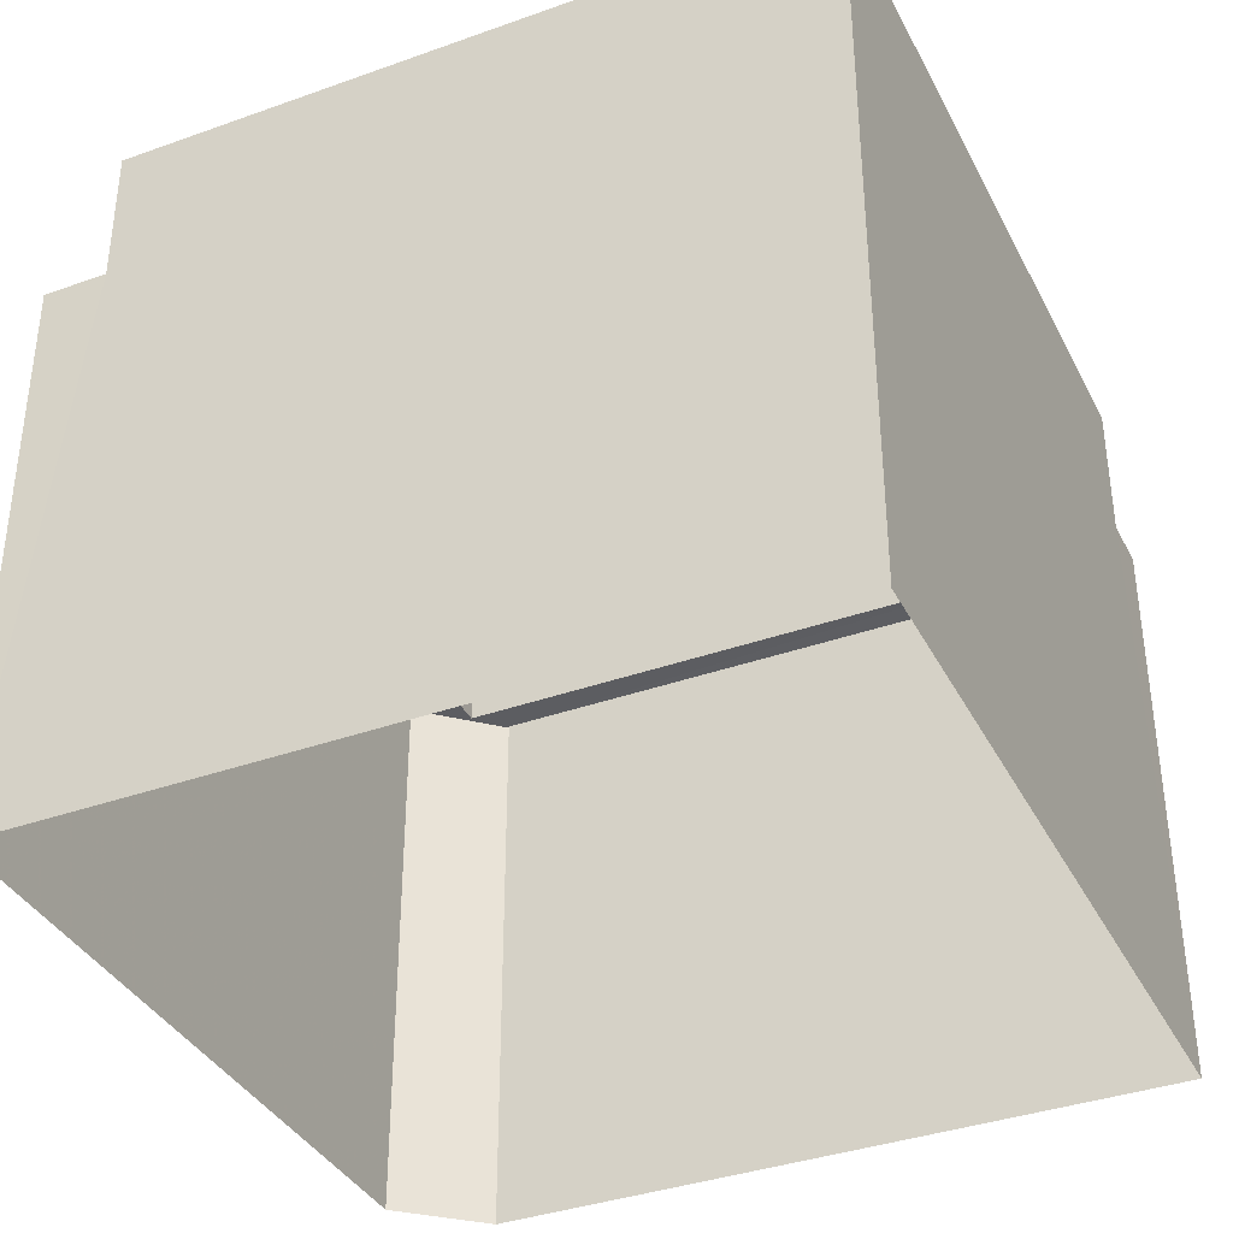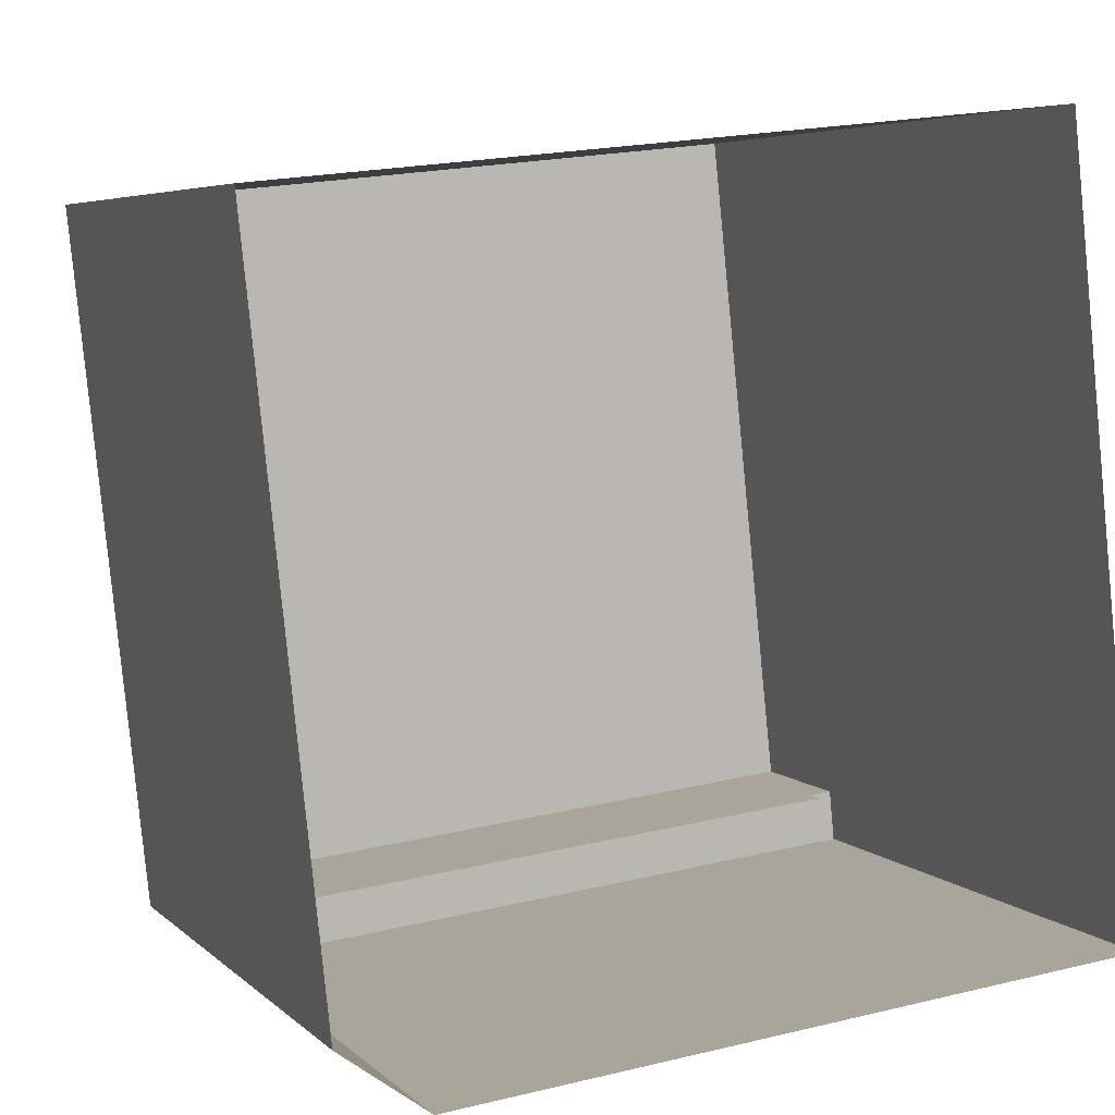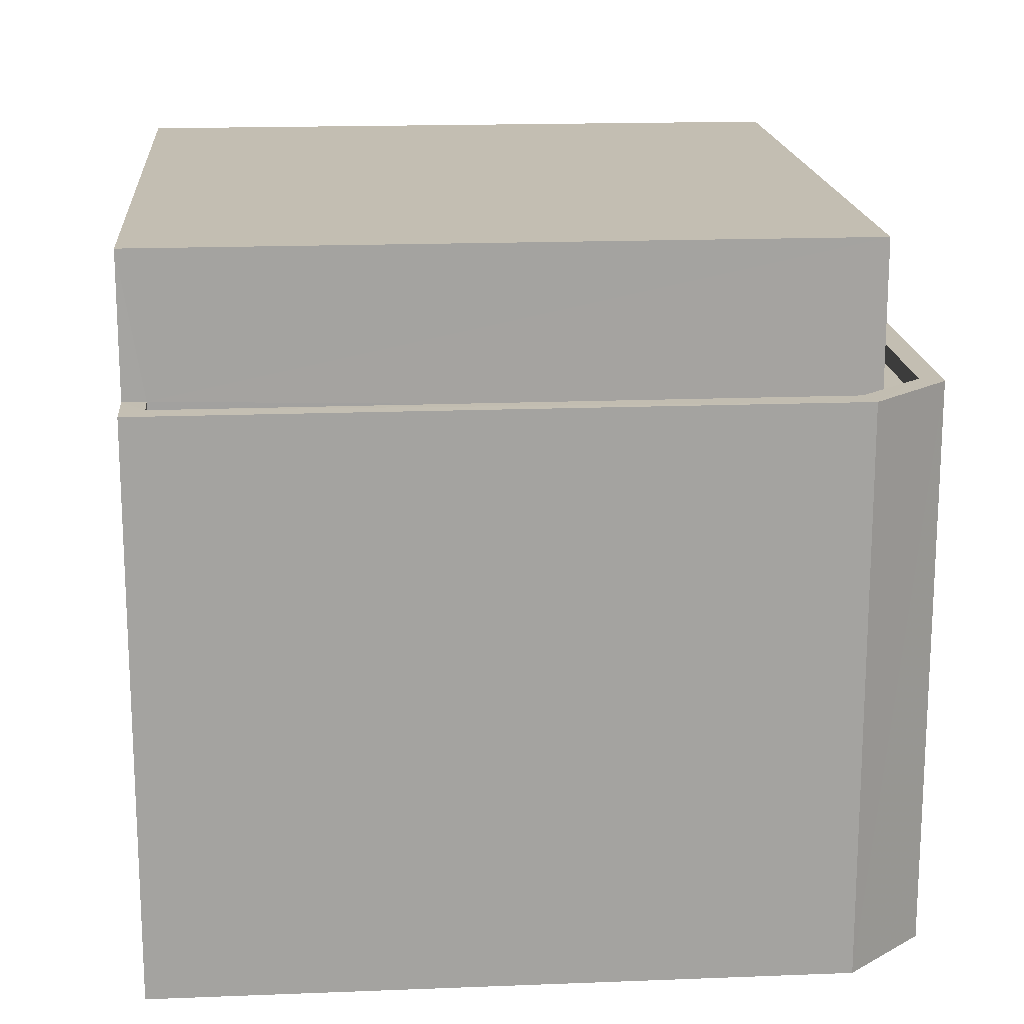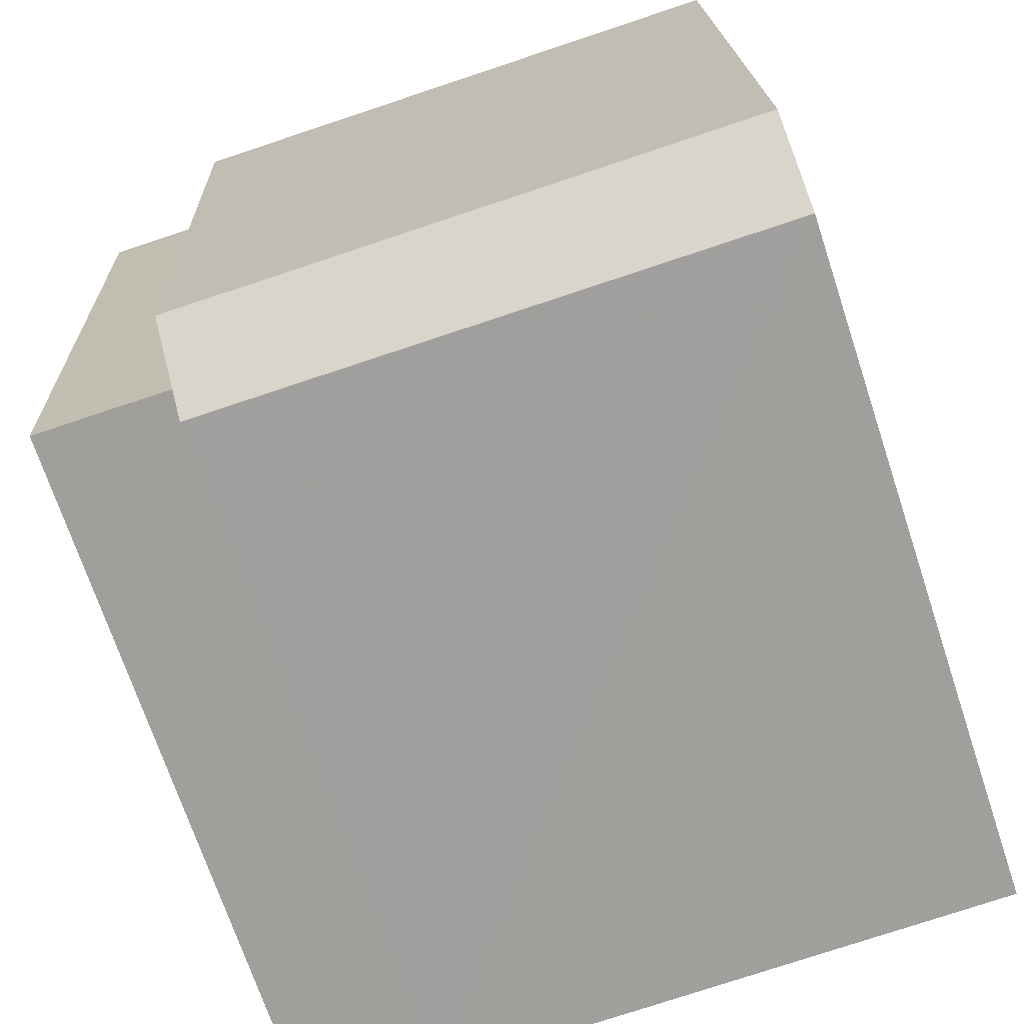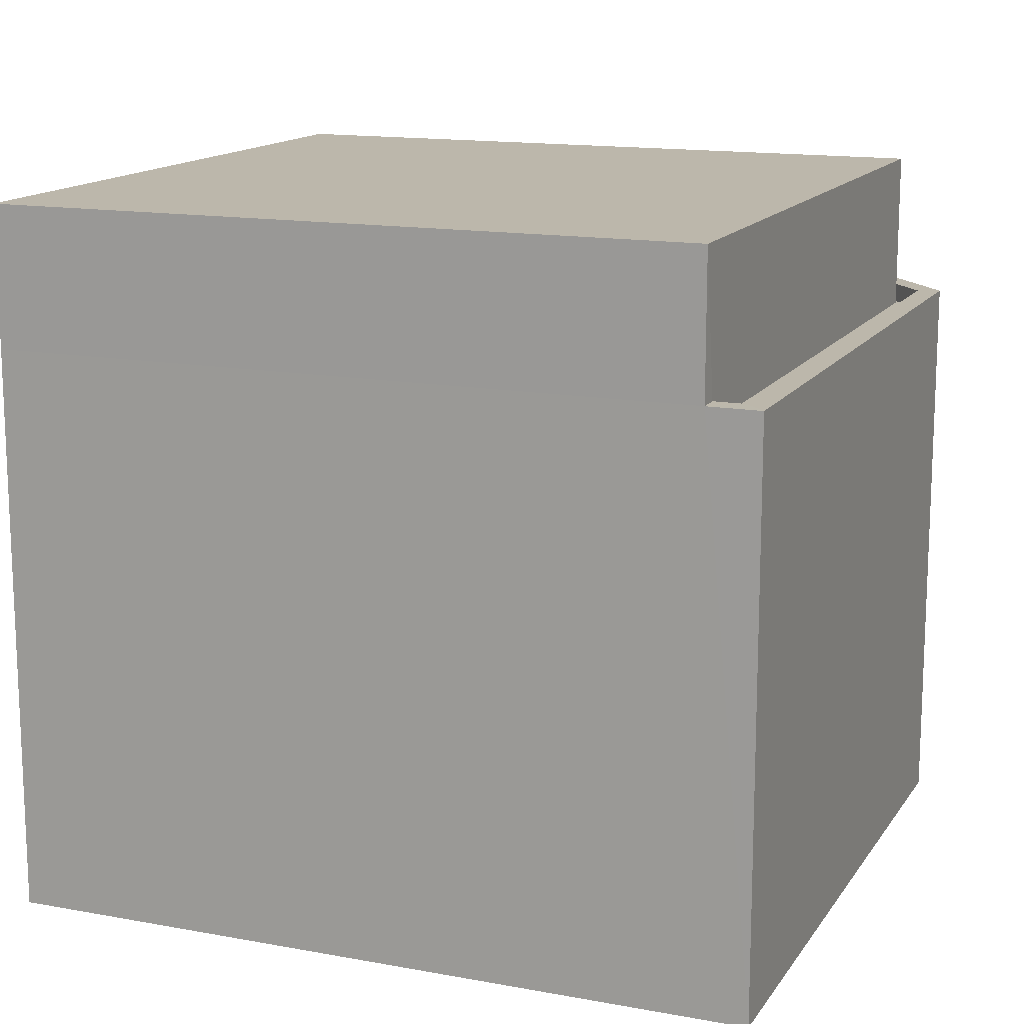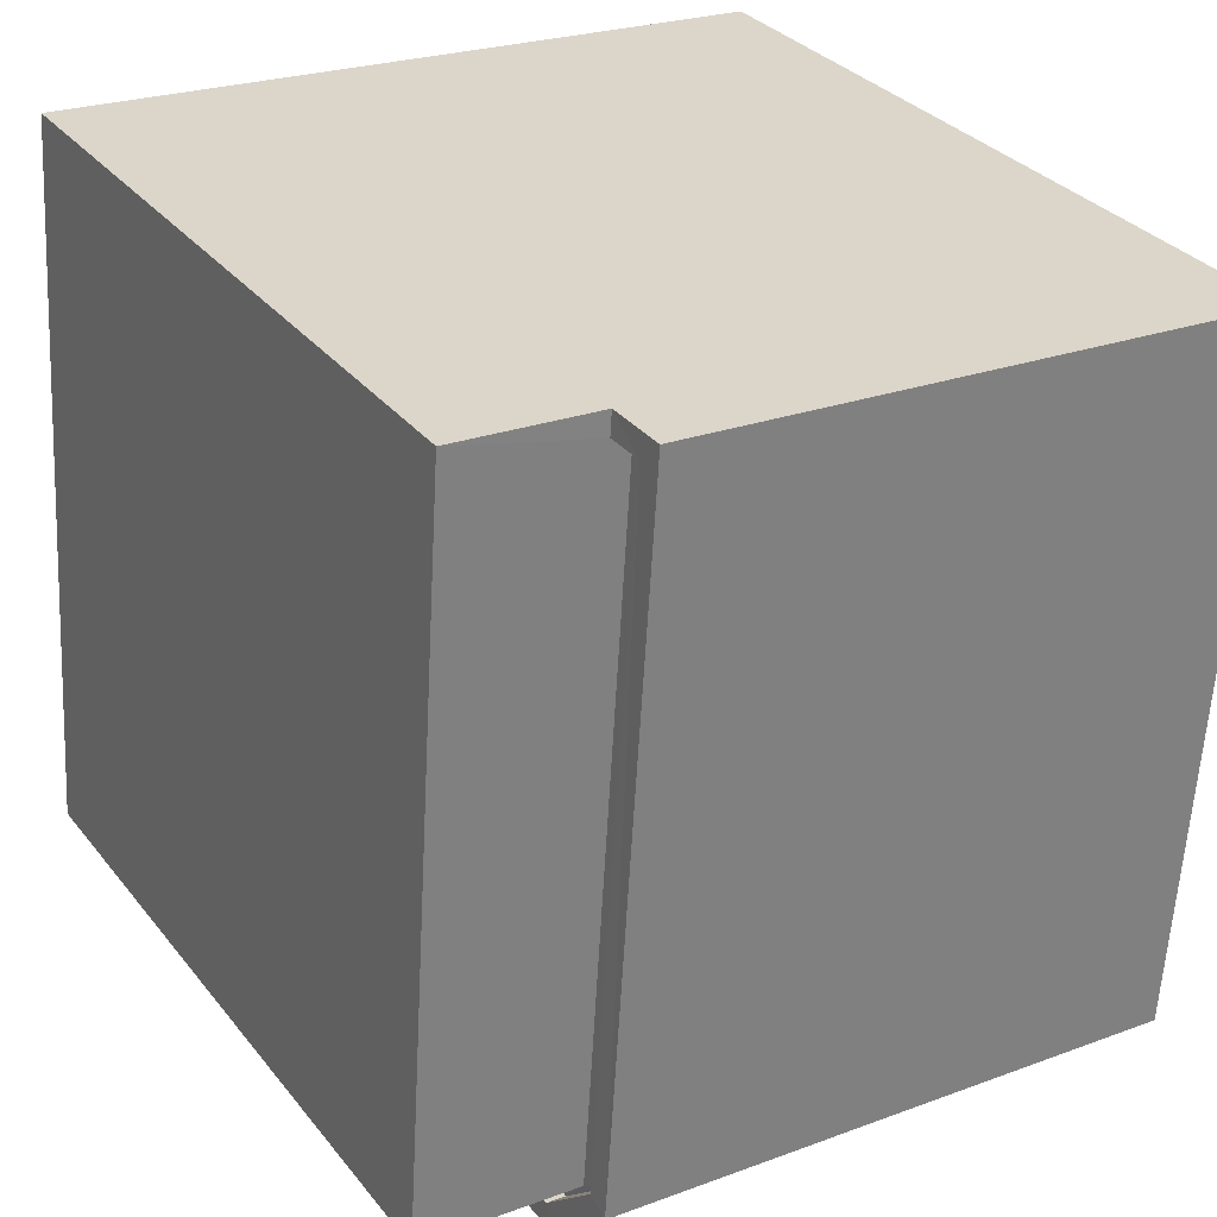
<metadata>
{"format":"obj","ext":"obj","renderer":"f3d","projection":"perspective","resolution":1024,"background":"white","views":[{"elev":-37.2,"azim":-161.4,"up":"+Z"},{"elev":5.4,"azim":157.2,"up":"+Y"},{"elev":17.3,"azim":-10.6,"up":"+Z"},{"elev":-76.8,"azim":108.4,"up":"+Y"},{"elev":14.4,"azim":-74.1,"up":"+Z"},{"elev":24.2,"azim":58.4,"up":"+Y"}]}
</metadata>
<code>
v -8.937e+04 -9.915e+04 7.335
v -8.937e+04 -9.916e+04 7.335
v -8.938e+04 -9.915e+04 7.336
v -8.937e+04 -9.916e+04 7.335
v -8.938e+04 -9.916e+04 7.336
v -8.937e+04 -9.915e+04 14.78
v -8.938e+04 -9.915e+04 14.78
v -8.938e+04 -9.915e+04 14.78
v -8.937e+04 -9.915e+04 14.53
v -8.937e+04 -9.916e+04 14.53
v -8.937e+04 -9.915e+04 14.53
v -8.937e+04 -9.916e+04 14.53
v -8.937e+04 -9.916e+04 14.53
v -8.938e+04 -9.916e+04 14.53
v -8.938e+04 -9.916e+04 14.53
v -8.938e+04 -9.916e+04 14.78
v -8.938e+04 -9.916e+04 14.78
v -8.938e+04 -9.916e+04 14.78
v -8.937e+04 -9.915e+04 14.78
v -8.937e+04 -9.915e+04 14.78
v -8.937e+04 -9.915e+04 14.78
v -8.937e+04 -9.916e+04 14.78
v -8.938e+04 -9.916e+04 14.78
v -8.937e+04 -9.916e+04 14.78
v -8.937e+04 -9.916e+04 14.78
v -8.937e+04 -9.916e+04 14.78
v -8.937e+04 -9.915e+04 16.6
v -8.938e+04 -9.915e+04 16.6
v -8.938e+04 -9.916e+04 16.6
v -8.937e+04 -9.916e+04 16.6
f 1 2 3
f 2 4 3
f 4 5 3
f 6 7 8
f 9 10 11
f 10 12 13
f 14 13 15
f 13 12 15
f 9 12 10
f 16 17 18
f 6 19 20
f 6 20 21
f 17 22 18
f 23 16 18
f 24 21 20
f 22 24 25
f 25 26 22
f 18 22 26
f 20 25 24
f 27 28 29
f 30 27 29
f 18 13 14
f 18 26 13
f 23 18 14
f 15 23 14
f 8 28 27
f 6 8 27
f 19 11 20
f 19 9 11
f 12 19 30
f 30 19 27
f 12 9 19
f 27 19 6
f 17 5 4
f 22 17 4
f 15 12 23
f 16 23 29
f 29 23 30
f 23 12 30
f 21 2 1
f 21 24 2
f 7 3 8
f 29 28 8
f 16 3 5
f 16 5 17
f 29 8 16
f 8 3 16
f 13 25 10
f 13 26 25
f 24 22 4
f 2 24 4
f 25 11 10
f 25 20 11
f 6 1 3
f 3 7 6
f 21 1 6

</code>
